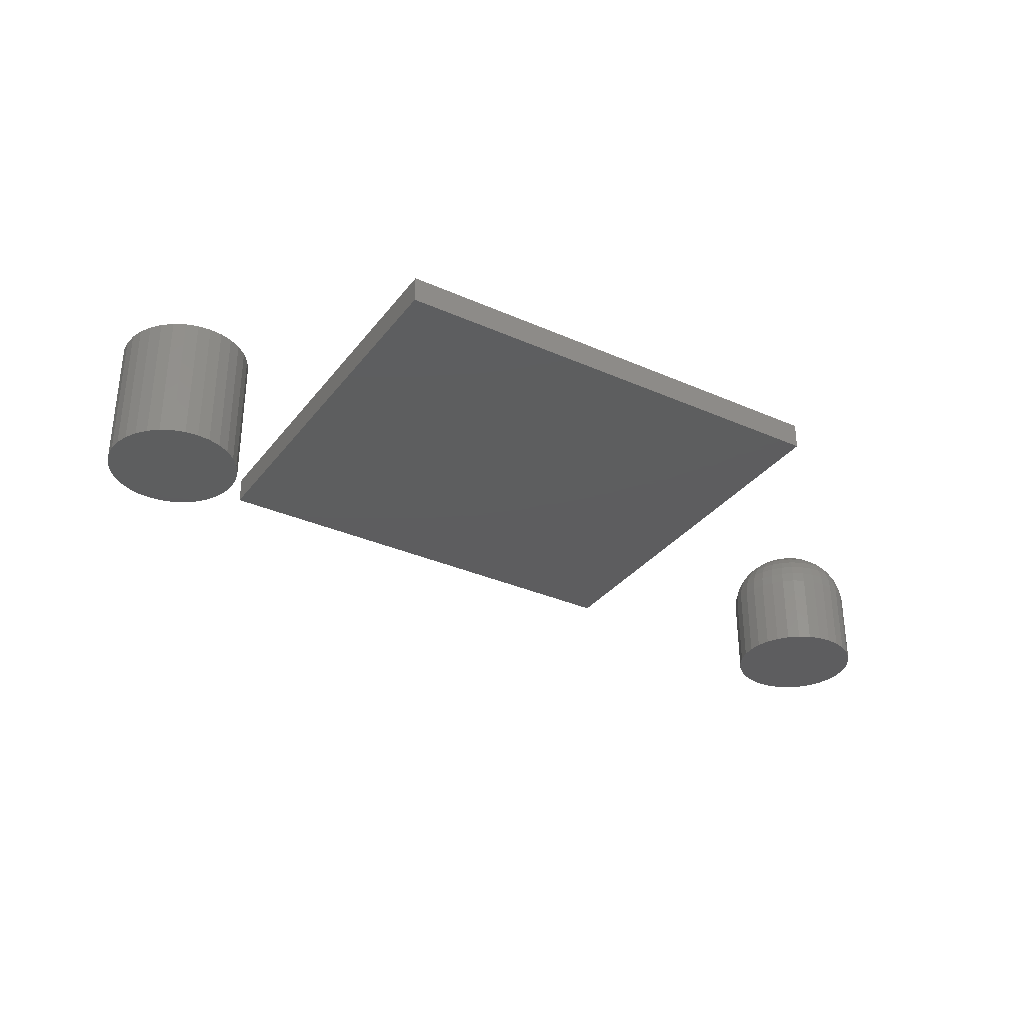
<metadata>
{"format":"stl","ext":"stl","renderer":"f3d","projection":"perspective","resolution":1024,"background":"white","views":[{"elev":-33.0,"azim":148.6,"up":"+Z"}]}
</metadata>
<code>
# stl→obj: 392 verts, 772 faces
v -0.1484 -0.4453 0.1797
v 0.3984 -0.4453 0.1797
v -0.1484 0.03248 0.1797
v 0.3984 0.03248 0.1797
v -0.1484 -0.4453 0.1484
v -0.1484 0.03248 0.1484
v 0.3984 -0.4453 0.1484
v 0.3984 0.03248 0.1484
v 0.5583 -0.1375 0.1484
v 0.5865 -0.1375 0.1484
v 0.5724 -0.1361 0.1484
v 0.5447 -0.1416 0.1484
v 0.6001 -0.1416 0.1484
v 0.5322 -0.1483 0.1484
v 0.6126 -0.1483 0.1484
v 0.5212 -0.1573 0.1484
v 0.6235 -0.1573 0.1484
v 0.6235 -0.2596 0.1484
v 0.5322 -0.2686 0.1484
v 0.6126 -0.2686 0.1484
v 0.5447 -0.2753 0.1484
v 0.6001 -0.2753 0.1484
v 0.5583 -0.2794 0.1484
v 0.5865 -0.2794 0.1484
v 0.5724 -0.2808 0.1484
v 0.6325 -0.1683 0.1484
v 0.5122 -0.1683 0.1484
v 0.6392 -0.1808 0.1484
v 0.5055 -0.1808 0.1484
v 0.6433 -0.1944 0.1484
v 0.5014 -0.1944 0.1484
v 0.6447 -0.2085 0.1484
v 0.5 -0.2085 0.1484
v 0.6433 -0.2226 0.1484
v 0.5014 -0.2226 0.1484
v 0.6392 -0.2362 0.1484
v 0.5055 -0.2362 0.1484
v 0.6325 -0.2487 0.1484
v 0.5122 -0.2487 0.1484
v 0.5212 -0.2596 0.1484
v 0.5724 -0.1361 0
v 0.5865 -0.1375 0
v 0.5583 -0.1375 0
v 0.5447 -0.1416 0
v 0.6001 -0.1416 0
v 0.5322 -0.1483 0
v 0.6126 -0.1483 0
v 0.5212 -0.1573 0
v 0.6235 -0.1573 0
v 0.6126 -0.2686 0
v 0.5322 -0.2686 0
v 0.6235 -0.2596 0
v 0.5447 -0.2753 0
v 0.6001 -0.2753 0
v 0.5583 -0.2794 0
v 0.5865 -0.2794 0
v 0.5724 -0.2808 0
v 0.5212 -0.2596 0
v 0.5122 -0.2487 0
v 0.6325 -0.2487 0
v 0.5055 -0.2362 0
v 0.6392 -0.2362 0
v 0.5014 -0.2226 0
v 0.6433 -0.2226 0
v 0.5 -0.2085 0
v 0.6447 -0.2085 0
v 0.5014 -0.1944 0
v 0.6433 -0.1944 0
v 0.5055 -0.1808 0
v 0.6392 -0.1808 0
v 0.5122 -0.1683 0
v 0.6325 -0.1683 0
v -0.3306 -0.203 0.1484
v -0.3315 -0.2047 0.1484
v -0.3142 -0.203 0.1484
v -0.3133 -0.2047 0.1484
v -0.3133 -0.2122 0.1484
v -0.3306 -0.214 0.1484
v -0.3142 -0.214 0.1484
v -0.3293 -0.2154 0.1484
v -0.3154 -0.2154 0.1484
v -0.3279 -0.2167 0.1484
v -0.3261 -0.2176 0.1484
v -0.3154 -0.2015 0.1484
v -0.3169 -0.2003 0.1484
v -0.3186 -0.1994 0.1484
v -0.3204 -0.1988 0.1484
v -0.3224 -0.1986 0.1484
v -0.3243 -0.1988 0.1484
v -0.3261 -0.1994 0.1484
v -0.3279 -0.2003 0.1484
v -0.3293 -0.2015 0.1484
v -0.3169 -0.2167 0.1484
v -0.3243 -0.2181 0.1484
v -0.3224 -0.2183 0.1484
v -0.3204 -0.2181 0.1484
v -0.3186 -0.2176 0.1484
v -0.3127 -0.2065 0.1484
v -0.332 -0.2065 0.1484
v -0.3125 -0.2085 0.1484
v -0.3322 -0.2085 0.1484
v -0.3127 -0.2104 0.1484
v -0.332 -0.2104 0.1484
v -0.3315 -0.2122 0.1484
v -0.25 -0.2085 0
v -0.25 -0.2085 0.08594
v -0.2514 -0.2226 0
v -0.2514 -0.2226 0.08594
v -0.2555 -0.2362 0
v -0.2555 -0.2362 0.08594
v -0.2622 -0.2487 0
v -0.2622 -0.2487 0.08594
v -0.2712 -0.2596 0
v -0.2712 -0.2596 0.08594
v -0.2822 -0.2686 0
v -0.2822 -0.2686 0.08594
v -0.2947 -0.2753 0
v -0.2947 -0.2753 0.08594
v -0.3083 -0.2794 0
v -0.3083 -0.2794 0.08594
v -0.3224 -0.2808 0
v -0.3224 -0.2808 0.08594
v -0.3365 -0.2794 0
v -0.3365 -0.2794 0.08594
v -0.3501 -0.2753 0
v -0.3501 -0.2753 0.08594
v -0.3626 -0.2686 0
v -0.3626 -0.2686 0.08594
v -0.3735 -0.2596 0
v -0.3735 -0.2596 0.08594
v -0.3825 -0.2487 0
v -0.3825 -0.2487 0.08594
v -0.3892 -0.2362 0
v -0.3892 -0.2362 0.08594
v -0.3933 -0.2226 0
v -0.3933 -0.2226 0.08594
v -0.3947 -0.2085 0
v -0.3947 -0.2085 0.08594
v -0.3933 -0.1944 0
v -0.3933 -0.1944 0.08594
v -0.3892 -0.1808 0
v -0.3892 -0.1808 0.08594
v -0.3825 -0.1683 0
v -0.3825 -0.1683 0.08594
v -0.3735 -0.1573 0
v -0.3735 -0.1573 0.08594
v -0.3626 -0.1483 0
v -0.3626 -0.1483 0.08594
v -0.3501 -0.1416 0
v -0.3501 -0.1416 0.08594
v -0.3365 -0.1375 0
v -0.3365 -0.1375 0.08594
v -0.3224 -0.1361 0
v -0.3224 -0.1361 0.08594
v -0.3083 -0.1375 0
v -0.3083 -0.1375 0.08594
v -0.2947 -0.1416 0
v -0.2947 -0.1416 0.08594
v -0.2822 -0.1483 0
v -0.2822 -0.1483 0.08594
v -0.2712 -0.1573 0
v -0.2712 -0.1573 0.08594
v -0.2622 -0.1683 0
v -0.2622 -0.1683 0.08594
v -0.2555 -0.1808 0
v -0.2555 -0.1808 0.08594
v -0.2514 -0.1944 0
v -0.2514 -0.1944 0.08594
v -0.3444 -0.2085 0.1472
v -0.344 -0.2042 0.1472
v -0.3562 -0.2085 0.1437
v -0.3555 -0.2019 0.1437
v -0.367 -0.2085 0.1379
v -0.3661 -0.1998 0.1379
v -0.3764 -0.2085 0.1301
v -0.3754 -0.1979 0.1301
v -0.3842 -0.2085 0.1207
v -0.383 -0.1964 0.1207
v -0.39 -0.2085 0.1099
v -0.3887 -0.1953 0.1099
v -0.3935 -0.2085 0.09813
v -0.3922 -0.1946 0.09813
v -0.3007 -0.2042 0.1472
v -0.3003 -0.2085 0.1472
v -0.2892 -0.2019 0.1437
v -0.2886 -0.2085 0.1437
v -0.2786 -0.1998 0.1379
v -0.2778 -0.2085 0.1379
v -0.2693 -0.1979 0.1301
v -0.2683 -0.2085 0.1301
v -0.2617 -0.1964 0.1207
v -0.2605 -0.2085 0.1207
v -0.2561 -0.1953 0.1099
v -0.2548 -0.2085 0.1099
v -0.2526 -0.1946 0.09813
v -0.2512 -0.2085 0.09813
v -0.302 -0.2 0.1472
v -0.2912 -0.1955 0.1437
v -0.2812 -0.1914 0.1379
v -0.2724 -0.1878 0.1301
v -0.2652 -0.1848 0.1207
v -0.2599 -0.1826 0.1099
v -0.2566 -0.1812 0.09813
v -0.304 -0.1962 0.1472
v -0.2943 -0.1897 0.1437
v -0.2853 -0.1837 0.1379
v -0.2774 -0.1784 0.1301
v -0.271 -0.1741 0.1207
v -0.2662 -0.1709 0.1099
v -0.2632 -0.1689 0.09813
v -0.3068 -0.1929 0.1472
v -0.2985 -0.1846 0.1437
v -0.2908 -0.1769 0.1379
v -0.2841 -0.1702 0.1301
v -0.2786 -0.1647 0.1207
v -0.2746 -0.1607 0.1099
v -0.272 -0.1581 0.09813
v -0.3101 -0.1901 0.1472
v -0.3036 -0.1804 0.1437
v -0.2976 -0.1714 0.1379
v -0.2923 -0.1635 0.1301
v -0.288 -0.1571 0.1207
v -0.2848 -0.1523 0.1099
v -0.2828 -0.1493 0.09813
v -0.3139 -0.1881 0.1472
v -0.3094 -0.1773 0.1437
v -0.3053 -0.1673 0.1379
v -0.3017 -0.1585 0.1301
v -0.2987 -0.1513 0.1207
v -0.2965 -0.146 0.1099
v -0.2951 -0.1427 0.09813
v -0.3181 -0.1868 0.1472
v -0.3158 -0.1753 0.1437
v -0.3137 -0.1647 0.1379
v -0.3118 -0.1554 0.1301
v -0.3103 -0.1478 0.1207
v -0.3092 -0.1422 0.1099
v -0.3085 -0.1387 0.09813
v -0.3224 -0.1864 0.1472
v -0.3224 -0.1747 0.1437
v -0.3224 -0.1639 0.1379
v -0.3224 -0.1544 0.1301
v -0.3224 -0.1466 0.1207
v -0.3224 -0.1409 0.1099
v -0.3224 -0.1373 0.09813
v -0.3267 -0.1868 0.1472
v -0.329 -0.1753 0.1437
v -0.3311 -0.1647 0.1379
v -0.3329 -0.1554 0.1301
v -0.3344 -0.1478 0.1207
v -0.3356 -0.1422 0.1099
v -0.3363 -0.1387 0.09813
v -0.3308 -0.1881 0.1472
v -0.3353 -0.1773 0.1437
v -0.3394 -0.1673 0.1379
v -0.3431 -0.1585 0.1301
v -0.346 -0.1513 0.1207
v -0.3482 -0.146 0.1099
v -0.3496 -0.1427 0.09813
v -0.3346 -0.1901 0.1472
v -0.3411 -0.1804 0.1437
v -0.3471 -0.1714 0.1379
v -0.3524 -0.1635 0.1301
v -0.3567 -0.1571 0.1207
v -0.3599 -0.1523 0.1099
v -0.3619 -0.1493 0.09813
v -0.338 -0.1929 0.1472
v -0.3463 -0.1846 0.1437
v -0.3539 -0.1769 0.1379
v -0.3606 -0.1702 0.1301
v -0.3661 -0.1647 0.1207
v -0.3702 -0.1607 0.1099
v -0.3727 -0.1581 0.09813
v -0.3407 -0.1962 0.1472
v -0.3505 -0.1897 0.1437
v -0.3594 -0.1837 0.1379
v -0.3673 -0.1784 0.1301
v -0.3738 -0.1741 0.1207
v -0.3786 -0.1709 0.1099
v -0.3815 -0.1689 0.09813
v -0.3428 -0.2 0.1472
v -0.3536 -0.1955 0.1437
v -0.3636 -0.1914 0.1379
v -0.3723 -0.1878 0.1301
v -0.3795 -0.1848 0.1207
v -0.3848 -0.1826 0.1099
v -0.3881 -0.1812 0.09813
v -0.3007 -0.2128 0.1472
v -0.2892 -0.2151 0.1437
v -0.2786 -0.2172 0.1379
v -0.2693 -0.219 0.1301
v -0.2617 -0.2205 0.1207
v -0.2561 -0.2217 0.1099
v -0.2526 -0.2224 0.09813
v -0.344 -0.2128 0.1472
v -0.3555 -0.2151 0.1437
v -0.3661 -0.2172 0.1379
v -0.3754 -0.219 0.1301
v -0.383 -0.2205 0.1207
v -0.3887 -0.2217 0.1099
v -0.3922 -0.2224 0.09813
v -0.3428 -0.2169 0.1472
v -0.3536 -0.2214 0.1437
v -0.3636 -0.2255 0.1379
v -0.3723 -0.2292 0.1301
v -0.3795 -0.2321 0.1207
v -0.3848 -0.2343 0.1099
v -0.3881 -0.2357 0.09813
v -0.3407 -0.2207 0.1472
v -0.3505 -0.2272 0.1437
v -0.3594 -0.2332 0.1379
v -0.3673 -0.2385 0.1301
v -0.3738 -0.2428 0.1207
v -0.3786 -0.246 0.1099
v -0.3815 -0.248 0.09813
v -0.338 -0.2241 0.1472
v -0.3463 -0.2324 0.1437
v -0.3539 -0.24 0.1379
v -0.3606 -0.2467 0.1301
v -0.3661 -0.2522 0.1207
v -0.3702 -0.2563 0.1099
v -0.3727 -0.2588 0.09813
v -0.3346 -0.2268 0.1472
v -0.3411 -0.2366 0.1437
v -0.3471 -0.2455 0.1379
v -0.3524 -0.2534 0.1301
v -0.3567 -0.2599 0.1207
v -0.3599 -0.2647 0.1099
v -0.3619 -0.2676 0.09813
v -0.3308 -0.2289 0.1472
v -0.3353 -0.2397 0.1437
v -0.3394 -0.2497 0.1379
v -0.3431 -0.2584 0.1301
v -0.346 -0.2656 0.1207
v -0.3482 -0.2709 0.1099
v -0.3496 -0.2742 0.09813
v -0.3267 -0.2301 0.1472
v -0.329 -0.2416 0.1437
v -0.3311 -0.2522 0.1379
v -0.3329 -0.2615 0.1301
v -0.3344 -0.2691 0.1207
v -0.3356 -0.2748 0.1099
v -0.3363 -0.2783 0.09813
v -0.3224 -0.2305 0.1472
v -0.3224 -0.2423 0.1437
v -0.3224 -0.2531 0.1379
v -0.3224 -0.2625 0.1301
v -0.3224 -0.2703 0.1207
v -0.3224 -0.2761 0.1099
v -0.3224 -0.2796 0.09813
v -0.3181 -0.2301 0.1472
v -0.3158 -0.2416 0.1437
v -0.3137 -0.2522 0.1379
v -0.3118 -0.2615 0.1301
v -0.3103 -0.2691 0.1207
v -0.3092 -0.2748 0.1099
v -0.3085 -0.2783 0.09813
v -0.3139 -0.2289 0.1472
v -0.3094 -0.2397 0.1437
v -0.3053 -0.2497 0.1379
v -0.3017 -0.2584 0.1301
v -0.2987 -0.2656 0.1207
v -0.2965 -0.2709 0.1099
v -0.2951 -0.2742 0.09813
v -0.3101 -0.2268 0.1472
v -0.3036 -0.2366 0.1437
v -0.2976 -0.2455 0.1379
v -0.2923 -0.2534 0.1301
v -0.288 -0.2599 0.1207
v -0.2848 -0.2647 0.1099
v -0.2828 -0.2676 0.09813
v -0.3068 -0.2241 0.1472
v -0.2985 -0.2324 0.1437
v -0.2908 -0.24 0.1379
v -0.2841 -0.2467 0.1301
v -0.2786 -0.2522 0.1207
v -0.2746 -0.2563 0.1099
v -0.272 -0.2588 0.09813
v -0.304 -0.2207 0.1472
v -0.2943 -0.2272 0.1437
v -0.2853 -0.2332 0.1379
v -0.2774 -0.2385 0.1301
v -0.271 -0.2428 0.1207
v -0.2662 -0.246 0.1099
v -0.2632 -0.248 0.09813
v -0.302 -0.2169 0.1472
v -0.2912 -0.2214 0.1437
v -0.2812 -0.2255 0.1379
v -0.2724 -0.2292 0.1301
v -0.2652 -0.2321 0.1207
v -0.2599 -0.2343 0.1099
v -0.2566 -0.2357 0.09813
f 1 2 3
f 3 2 4
f 5 6 7
f 7 6 8
f 3 6 1
f 1 6 5
f 4 8 3
f 3 8 6
f 2 7 4
f 4 7 8
f 1 5 2
f 2 5 7
f 9 10 11
f 10 9 12
f 10 12 13
f 13 12 14
f 13 14 15
f 15 14 16
f 15 16 17
f 18 19 20
f 20 19 21
f 20 21 22
f 22 21 23
f 22 23 24
f 24 23 25
f 17 16 26
f 26 16 27
f 26 27 28
f 28 27 29
f 28 29 30
f 30 29 31
f 30 31 32
f 32 31 33
f 32 33 34
f 34 33 35
f 34 35 36
f 36 35 37
f 36 37 38
f 38 37 39
f 38 39 18
f 18 39 40
f 18 40 19
f 41 42 43
f 44 43 42
f 45 44 42
f 46 44 45
f 47 46 45
f 48 46 47
f 49 48 47
f 50 51 52
f 53 51 50
f 54 53 50
f 55 53 54
f 56 55 54
f 57 55 56
f 51 58 52
f 52 58 59
f 52 59 60
f 60 59 61
f 60 61 62
f 62 61 63
f 62 63 64
f 64 63 65
f 64 65 66
f 66 65 67
f 66 67 68
f 68 67 69
f 68 69 70
f 70 69 71
f 70 71 72
f 72 71 48
f 72 48 49
f 66 32 64
f 64 32 34
f 64 34 62
f 62 34 36
f 62 36 60
f 60 36 38
f 60 38 52
f 52 38 18
f 52 18 50
f 50 18 20
f 50 20 54
f 54 20 22
f 54 22 56
f 56 22 24
f 56 24 57
f 57 24 25
f 57 25 55
f 55 25 23
f 55 23 53
f 53 23 21
f 53 21 51
f 51 21 19
f 51 19 58
f 58 19 40
f 58 40 59
f 59 40 39
f 59 39 61
f 61 39 37
f 61 37 63
f 63 37 35
f 63 35 65
f 65 35 33
f 65 33 67
f 67 33 31
f 67 31 69
f 69 31 29
f 69 29 71
f 71 29 27
f 71 27 48
f 48 27 16
f 48 16 46
f 46 16 14
f 46 14 44
f 44 14 12
f 44 12 43
f 43 12 9
f 43 9 41
f 41 9 11
f 41 11 42
f 42 11 10
f 42 10 45
f 45 10 13
f 45 13 47
f 47 13 15
f 47 15 49
f 49 15 17
f 49 17 72
f 72 17 26
f 72 26 70
f 70 26 28
f 70 28 68
f 68 28 30
f 68 30 66
f 66 30 32
f 73 74 75
f 75 74 76
f 77 78 79
f 78 80 79
f 79 80 81
f 80 82 81
f 81 82 83
f 84 85 86
f 84 86 87
f 84 87 88
f 84 88 89
f 84 89 90
f 84 90 91
f 84 91 92
f 84 92 73
f 84 73 75
f 93 81 83
f 93 83 94
f 93 94 95
f 93 95 96
f 93 96 97
f 76 74 98
f 98 74 99
f 98 99 100
f 100 99 101
f 100 101 102
f 102 101 103
f 102 103 77
f 77 103 104
f 77 104 78
f 105 106 107
f 107 106 108
f 107 108 109
f 109 108 110
f 109 110 111
f 111 110 112
f 111 112 113
f 113 112 114
f 113 114 115
f 115 114 116
f 115 116 117
f 117 116 118
f 117 118 119
f 119 118 120
f 119 120 121
f 121 120 122
f 121 122 123
f 123 122 124
f 123 124 125
f 125 124 126
f 125 126 127
f 127 126 128
f 127 128 129
f 129 128 130
f 129 130 131
f 131 130 132
f 131 132 133
f 133 132 134
f 133 134 135
f 135 134 136
f 135 136 137
f 137 136 138
f 137 138 139
f 139 138 140
f 139 140 141
f 141 140 142
f 141 142 143
f 143 142 144
f 143 144 145
f 145 144 146
f 145 146 147
f 147 146 148
f 147 148 149
f 149 148 150
f 149 150 151
f 151 150 152
f 151 152 153
f 153 152 154
f 153 154 155
f 155 154 156
f 155 156 157
f 157 156 158
f 157 158 159
f 159 158 160
f 159 160 161
f 161 160 162
f 161 162 163
f 163 162 164
f 163 164 165
f 165 164 166
f 165 166 167
f 167 166 168
f 167 168 105
f 105 168 106
f 101 99 169
f 169 99 170
f 169 170 171
f 171 170 172
f 171 172 173
f 173 172 174
f 173 174 175
f 175 174 176
f 175 176 177
f 177 176 178
f 177 178 179
f 179 178 180
f 179 180 181
f 181 180 182
f 181 182 138
f 138 182 140
f 98 100 183
f 183 100 184
f 183 184 185
f 185 184 186
f 185 186 187
f 187 186 188
f 187 188 189
f 189 188 190
f 189 190 191
f 191 190 192
f 191 192 193
f 193 192 194
f 193 194 195
f 195 194 196
f 195 196 168
f 168 196 106
f 76 98 197
f 197 98 183
f 197 183 198
f 198 183 185
f 198 185 199
f 199 185 187
f 199 187 200
f 200 187 189
f 200 189 201
f 201 189 191
f 201 191 202
f 202 191 193
f 202 193 203
f 203 193 195
f 203 195 166
f 166 195 168
f 75 76 204
f 204 76 197
f 204 197 205
f 205 197 198
f 205 198 206
f 206 198 199
f 206 199 207
f 207 199 200
f 207 200 208
f 208 200 201
f 208 201 209
f 209 201 202
f 209 202 210
f 210 202 203
f 210 203 164
f 164 203 166
f 84 75 211
f 211 75 204
f 211 204 212
f 212 204 205
f 212 205 213
f 213 205 206
f 213 206 214
f 214 206 207
f 214 207 215
f 215 207 208
f 215 208 216
f 216 208 209
f 216 209 217
f 217 209 210
f 217 210 162
f 162 210 164
f 85 84 218
f 218 84 211
f 218 211 219
f 219 211 212
f 219 212 220
f 220 212 213
f 220 213 221
f 221 213 214
f 221 214 222
f 222 214 215
f 222 215 223
f 223 215 216
f 223 216 224
f 224 216 217
f 224 217 160
f 160 217 162
f 86 85 225
f 225 85 218
f 225 218 226
f 226 218 219
f 226 219 227
f 227 219 220
f 227 220 228
f 228 220 221
f 228 221 229
f 229 221 222
f 229 222 230
f 230 222 223
f 230 223 231
f 231 223 224
f 231 224 158
f 158 224 160
f 87 86 232
f 232 86 225
f 232 225 233
f 233 225 226
f 233 226 234
f 234 226 227
f 234 227 235
f 235 227 228
f 235 228 236
f 236 228 229
f 236 229 237
f 237 229 230
f 237 230 238
f 238 230 231
f 238 231 156
f 156 231 158
f 88 87 239
f 239 87 232
f 239 232 240
f 240 232 233
f 240 233 241
f 241 233 234
f 241 234 242
f 242 234 235
f 242 235 243
f 243 235 236
f 243 236 244
f 244 236 237
f 244 237 245
f 245 237 238
f 245 238 154
f 154 238 156
f 89 88 246
f 246 88 239
f 246 239 247
f 247 239 240
f 247 240 248
f 248 240 241
f 248 241 249
f 249 241 242
f 249 242 250
f 250 242 243
f 250 243 251
f 251 243 244
f 251 244 252
f 252 244 245
f 252 245 152
f 152 245 154
f 90 89 253
f 253 89 246
f 253 246 254
f 254 246 247
f 254 247 255
f 255 247 248
f 255 248 256
f 256 248 249
f 256 249 257
f 257 249 250
f 257 250 258
f 258 250 251
f 258 251 259
f 259 251 252
f 259 252 150
f 150 252 152
f 91 90 260
f 260 90 253
f 260 253 261
f 261 253 254
f 261 254 262
f 262 254 255
f 262 255 263
f 263 255 256
f 263 256 264
f 264 256 257
f 264 257 265
f 265 257 258
f 265 258 266
f 266 258 259
f 266 259 148
f 148 259 150
f 92 91 267
f 267 91 260
f 267 260 268
f 268 260 261
f 268 261 269
f 269 261 262
f 269 262 270
f 270 262 263
f 270 263 271
f 271 263 264
f 271 264 272
f 272 264 265
f 272 265 273
f 273 265 266
f 273 266 146
f 146 266 148
f 73 92 274
f 274 92 267
f 274 267 275
f 275 267 268
f 275 268 276
f 276 268 269
f 276 269 277
f 277 269 270
f 277 270 278
f 278 270 271
f 278 271 279
f 279 271 272
f 279 272 280
f 280 272 273
f 280 273 144
f 144 273 146
f 74 73 281
f 281 73 274
f 281 274 282
f 282 274 275
f 282 275 283
f 283 275 276
f 283 276 284
f 284 276 277
f 284 277 285
f 285 277 278
f 285 278 286
f 286 278 279
f 286 279 287
f 287 279 280
f 287 280 142
f 142 280 144
f 99 74 170
f 170 74 281
f 170 281 172
f 172 281 282
f 172 282 174
f 174 282 283
f 174 283 176
f 176 283 284
f 176 284 178
f 178 284 285
f 178 285 180
f 180 285 286
f 180 286 182
f 182 286 287
f 182 287 140
f 140 287 142
f 100 102 184
f 184 102 288
f 184 288 186
f 186 288 289
f 186 289 188
f 188 289 290
f 188 290 190
f 190 290 291
f 190 291 192
f 192 291 292
f 192 292 194
f 194 292 293
f 194 293 196
f 196 293 294
f 196 294 106
f 106 294 108
f 103 101 295
f 295 101 169
f 295 169 296
f 296 169 171
f 296 171 297
f 297 171 173
f 297 173 298
f 298 173 175
f 298 175 299
f 299 175 177
f 299 177 300
f 300 177 179
f 300 179 301
f 301 179 181
f 301 181 136
f 136 181 138
f 104 103 302
f 302 103 295
f 302 295 303
f 303 295 296
f 303 296 304
f 304 296 297
f 304 297 305
f 305 297 298
f 305 298 306
f 306 298 299
f 306 299 307
f 307 299 300
f 307 300 308
f 308 300 301
f 308 301 134
f 134 301 136
f 78 104 309
f 309 104 302
f 309 302 310
f 310 302 303
f 310 303 311
f 311 303 304
f 311 304 312
f 312 304 305
f 312 305 313
f 313 305 306
f 313 306 314
f 314 306 307
f 314 307 315
f 315 307 308
f 315 308 132
f 132 308 134
f 80 78 316
f 316 78 309
f 316 309 317
f 317 309 310
f 317 310 318
f 318 310 311
f 318 311 319
f 319 311 312
f 319 312 320
f 320 312 313
f 320 313 321
f 321 313 314
f 321 314 322
f 322 314 315
f 322 315 130
f 130 315 132
f 82 80 323
f 323 80 316
f 323 316 324
f 324 316 317
f 324 317 325
f 325 317 318
f 325 318 326
f 326 318 319
f 326 319 327
f 327 319 320
f 327 320 328
f 328 320 321
f 328 321 329
f 329 321 322
f 329 322 128
f 128 322 130
f 83 82 330
f 330 82 323
f 330 323 331
f 331 323 324
f 331 324 332
f 332 324 325
f 332 325 333
f 333 325 326
f 333 326 334
f 334 326 327
f 334 327 335
f 335 327 328
f 335 328 336
f 336 328 329
f 336 329 126
f 126 329 128
f 94 83 337
f 337 83 330
f 337 330 338
f 338 330 331
f 338 331 339
f 339 331 332
f 339 332 340
f 340 332 333
f 340 333 341
f 341 333 334
f 341 334 342
f 342 334 335
f 342 335 343
f 343 335 336
f 343 336 124
f 124 336 126
f 95 94 344
f 344 94 337
f 344 337 345
f 345 337 338
f 345 338 346
f 346 338 339
f 346 339 347
f 347 339 340
f 347 340 348
f 348 340 341
f 348 341 349
f 349 341 342
f 349 342 350
f 350 342 343
f 350 343 122
f 122 343 124
f 96 95 351
f 351 95 344
f 351 344 352
f 352 344 345
f 352 345 353
f 353 345 346
f 353 346 354
f 354 346 347
f 354 347 355
f 355 347 348
f 355 348 356
f 356 348 349
f 356 349 357
f 357 349 350
f 357 350 120
f 120 350 122
f 97 96 358
f 358 96 351
f 358 351 359
f 359 351 352
f 359 352 360
f 360 352 353
f 360 353 361
f 361 353 354
f 361 354 362
f 362 354 355
f 362 355 363
f 363 355 356
f 363 356 364
f 364 356 357
f 364 357 118
f 118 357 120
f 93 97 365
f 365 97 358
f 365 358 366
f 366 358 359
f 366 359 367
f 367 359 360
f 367 360 368
f 368 360 361
f 368 361 369
f 369 361 362
f 369 362 370
f 370 362 363
f 370 363 371
f 371 363 364
f 371 364 116
f 116 364 118
f 81 93 372
f 372 93 365
f 372 365 373
f 373 365 366
f 373 366 374
f 374 366 367
f 374 367 375
f 375 367 368
f 375 368 376
f 376 368 369
f 376 369 377
f 377 369 370
f 377 370 378
f 378 370 371
f 378 371 114
f 114 371 116
f 79 81 379
f 379 81 372
f 379 372 380
f 380 372 373
f 380 373 381
f 381 373 374
f 381 374 382
f 382 374 375
f 382 375 383
f 383 375 376
f 383 376 384
f 384 376 377
f 384 377 385
f 385 377 378
f 385 378 112
f 112 378 114
f 77 79 386
f 386 79 379
f 386 379 387
f 387 379 380
f 387 380 388
f 388 380 381
f 388 381 389
f 389 381 382
f 389 382 390
f 390 382 383
f 390 383 391
f 391 383 384
f 391 384 392
f 392 384 385
f 392 385 110
f 110 385 112
f 102 77 288
f 288 77 386
f 288 386 289
f 289 386 387
f 289 387 290
f 290 387 388
f 290 388 291
f 291 388 389
f 291 389 292
f 292 389 390
f 292 390 293
f 293 390 391
f 293 391 294
f 294 391 392
f 294 392 108
f 108 392 110
f 153 155 151
f 149 151 155
f 157 149 155
f 147 149 157
f 159 147 157
f 145 147 159
f 161 145 159
f 115 127 113
f 125 127 115
f 117 125 115
f 123 125 117
f 119 123 117
f 121 123 119
f 127 129 113
f 113 129 131
f 113 131 111
f 111 131 133
f 111 133 109
f 109 133 135
f 109 135 107
f 107 135 137
f 107 137 105
f 105 137 139
f 105 139 167
f 167 139 141
f 167 141 165
f 165 141 143
f 165 143 163
f 163 143 145
f 163 145 161

</code>
